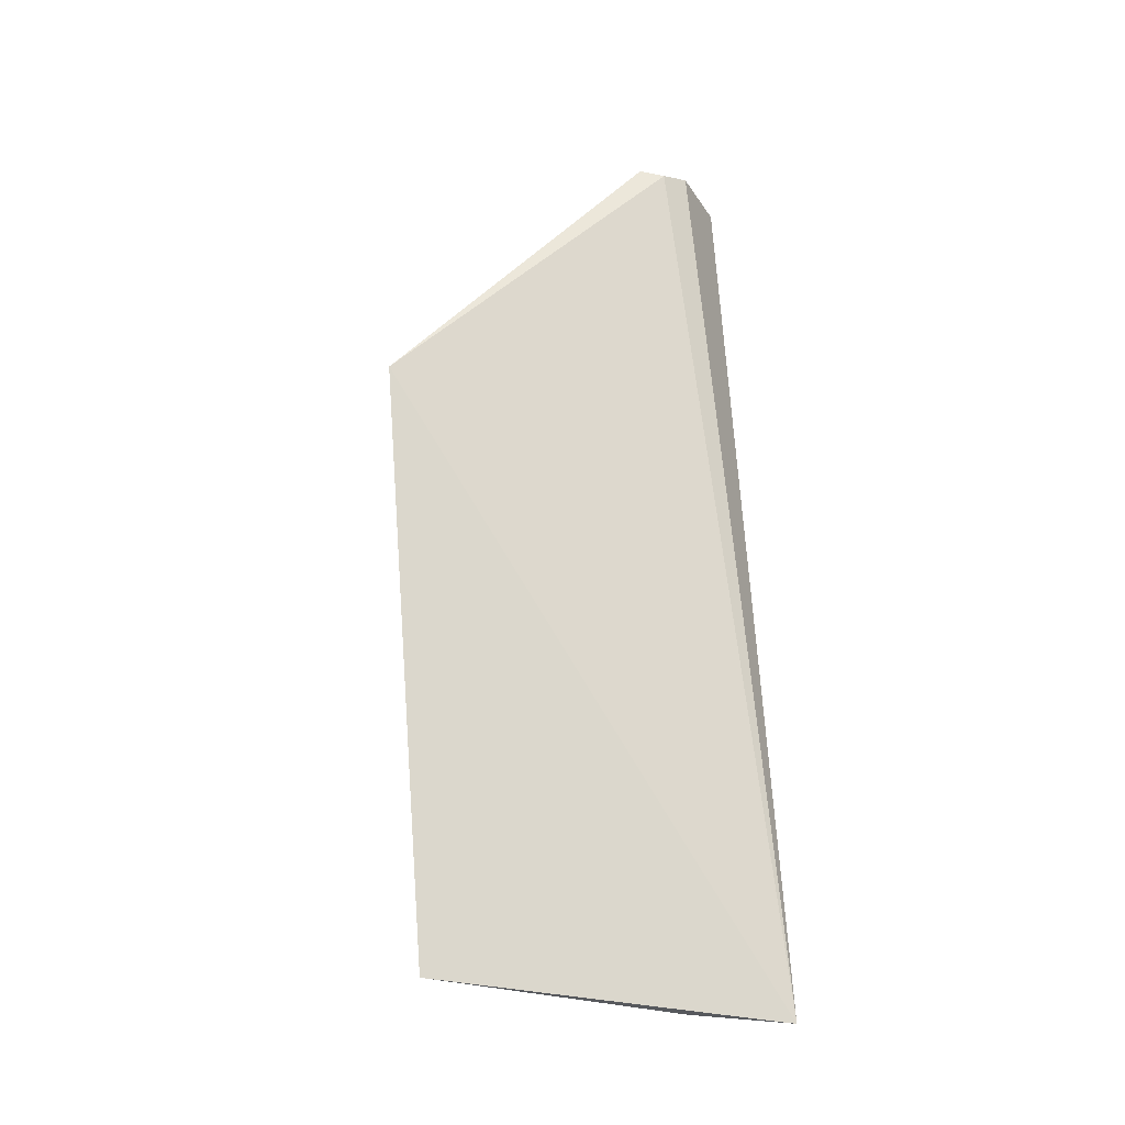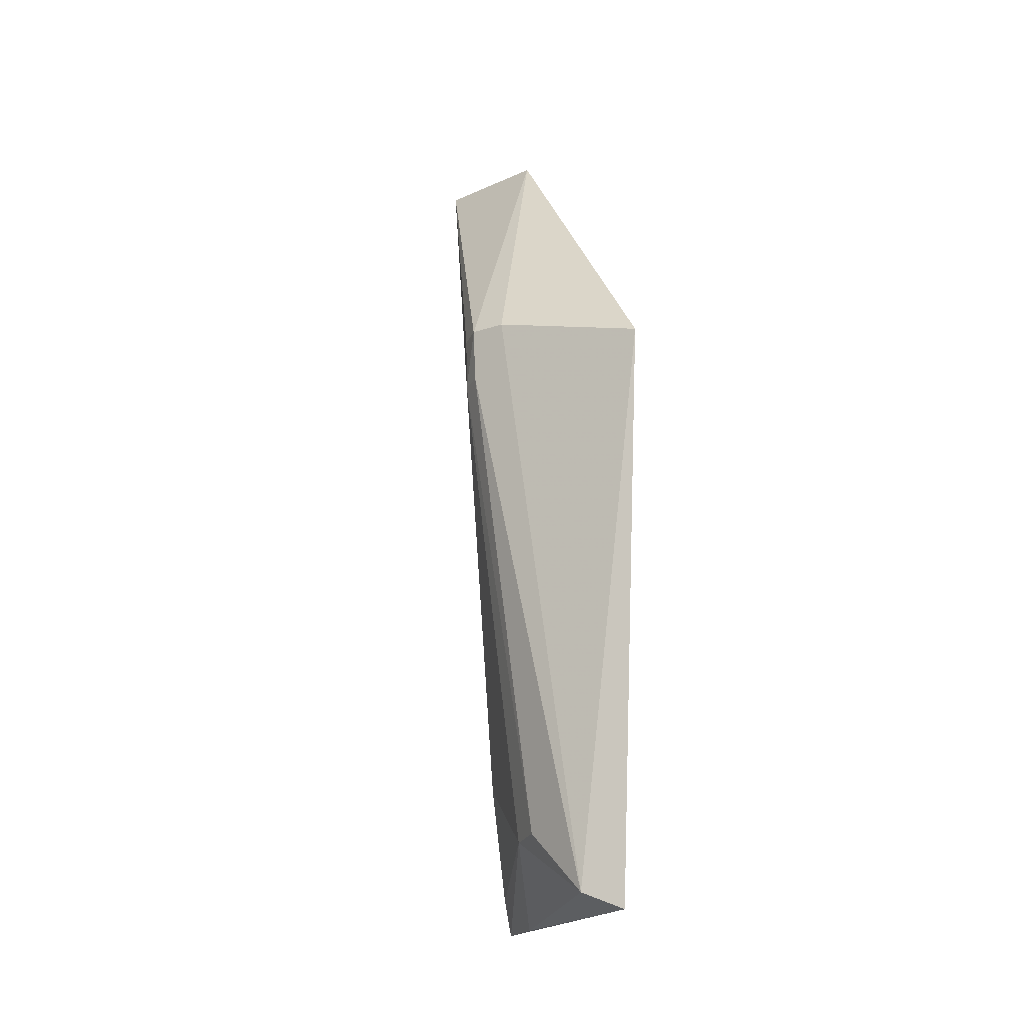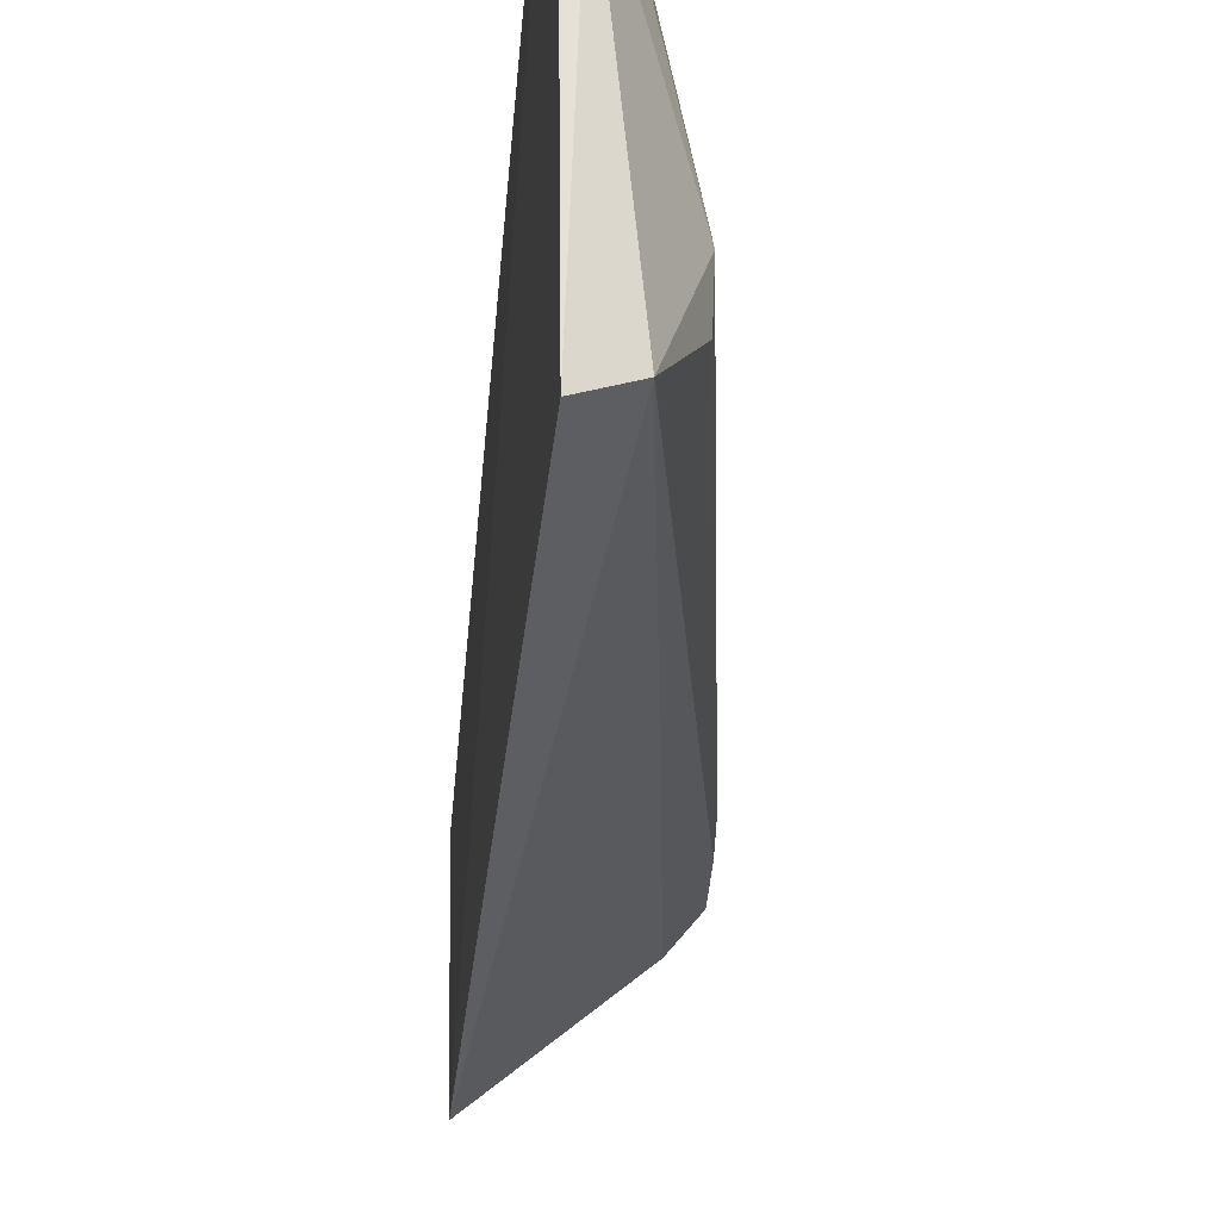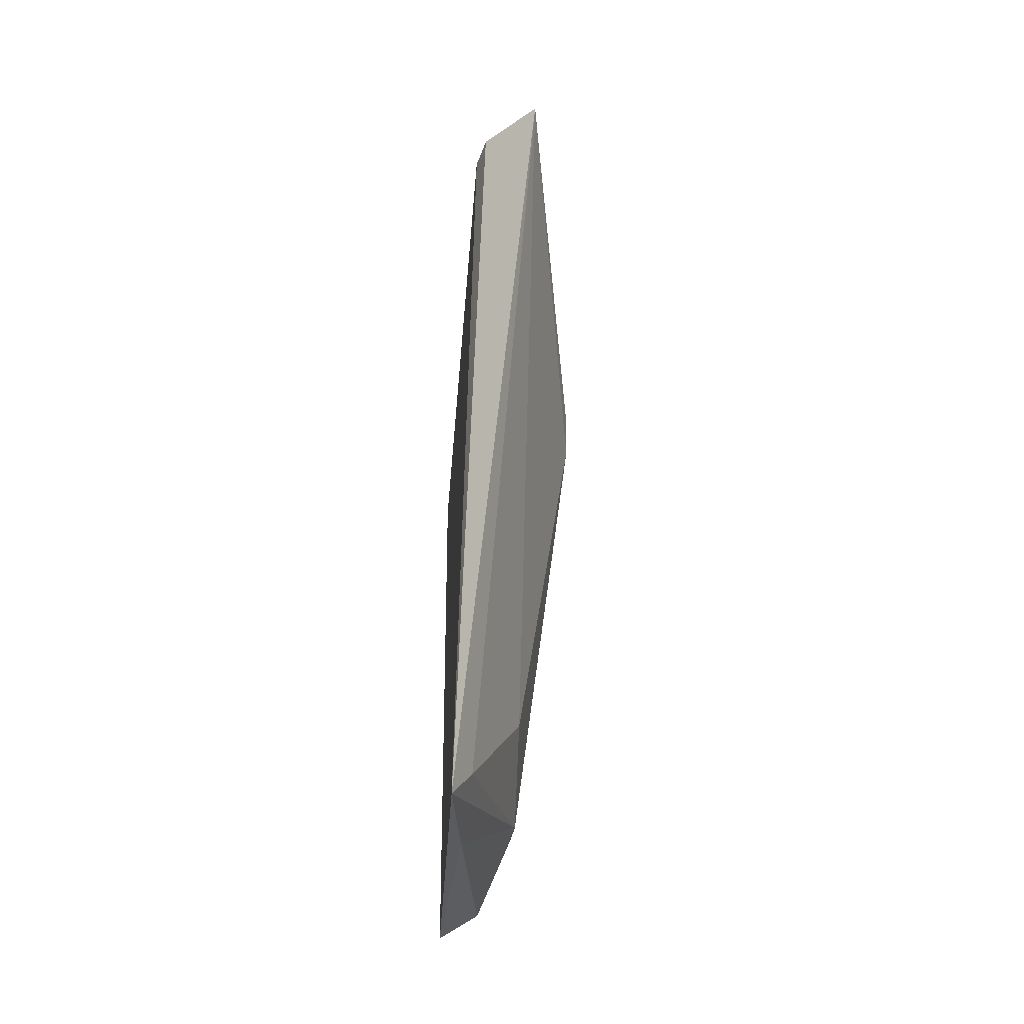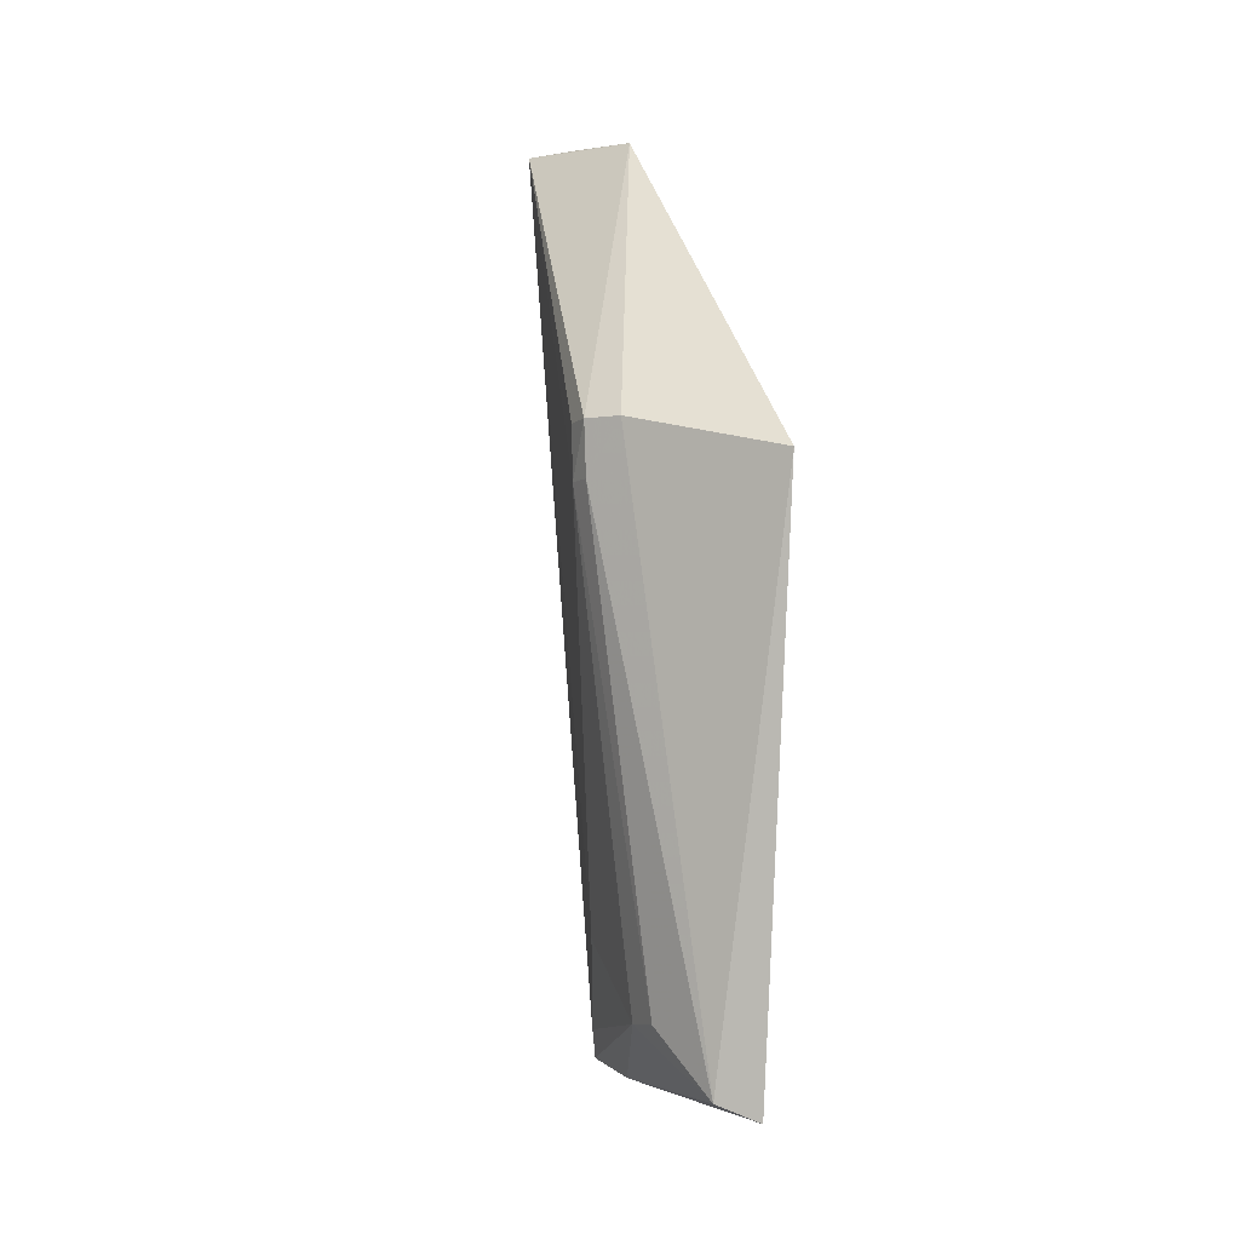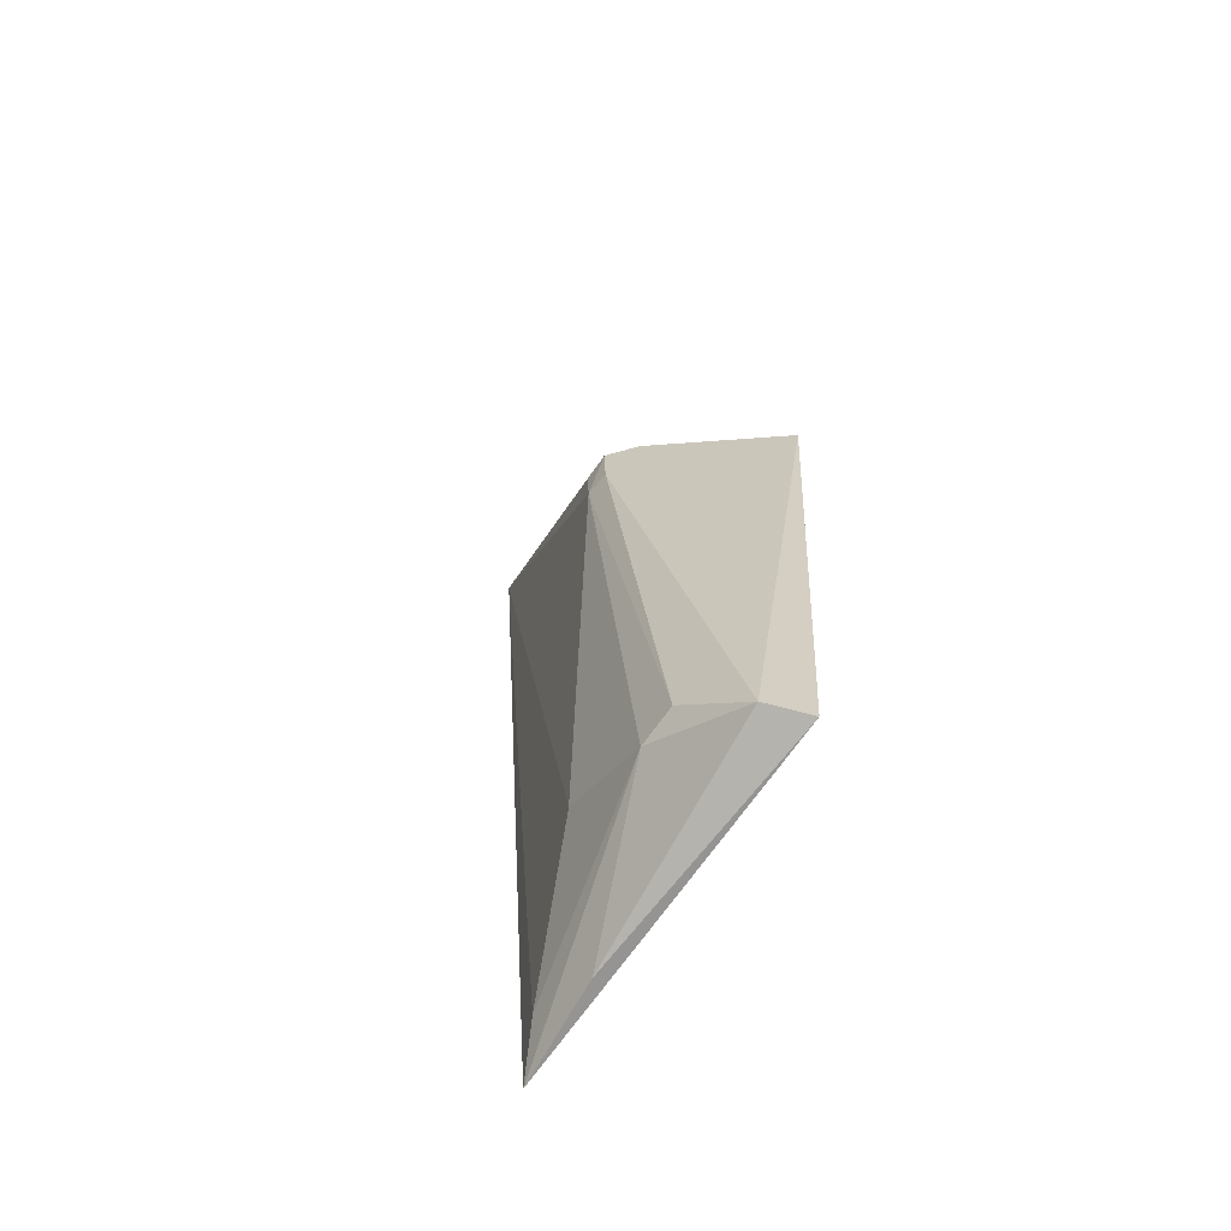
<metadata>
{"format":"obj","ext":"obj","renderer":"f3d","projection":"perspective","resolution":1024,"background":"white","views":[{"elev":-21.0,"azim":67.6,"up":"+Z"},{"elev":-14.2,"azim":-18.4,"up":"+Z"},{"elev":-30.0,"azim":174.2,"up":"+Y"},{"elev":-36.1,"azim":175.6,"up":"+Z"},{"elev":1.6,"azim":-24.7,"up":"+Z"},{"elev":-68.7,"azim":-36.7,"up":"+Z"}]}
</metadata>
<code>
v -0.1188 -0.09045 0.2571
v -0.1137 -0.1332 0.2202
v -0.1154 -0.09606 0.2562
v -0.1132 -0.08275 0.147
v -0.1297 -0.1137 0.217
v -0.1165 -0.09238 0.257
v -0.1297 -0.1169 0.2236
v -0.123 -0.08534 0.2567
v -0.1184 -0.1247 0.1516
v -0.1162 -0.09909 0.2566
v -0.1218 -0.1009 0.1654
v -0.1297 -0.1135 0.2232
v -0.1139 -0.1274 0.1496
v -0.1221 -0.1176 0.1589
v -0.127 -0.1203 0.2238
v -0.1156 -0.08718 0.1517
v -0.1149 -0.09567 0.1476
v -0.1294 -0.1167 0.2173
v -0.1222 -0.1128 0.158
f 3 2 4
f 6 3 4
f 8 6 4
f 8 1 6
f 10 6 1
f 10 3 6
f 10 8 7
f 10 1 8
f 10 2 3
f 11 5 8
f 12 8 5
f 12 5 7
f 12 7 8
f 13 4 2
f 13 2 9
f 15 9 2
f 15 10 7
f 15 2 10
f 16 11 8
f 16 8 4
f 17 13 9
f 17 4 13
f 18 14 9
f 18 7 5
f 18 5 14
f 18 15 7
f 18 9 15
f 19 14 5
f 19 5 11
f 19 11 16
f 19 16 4
f 19 4 17
f 19 17 9
f 19 9 14

</code>
